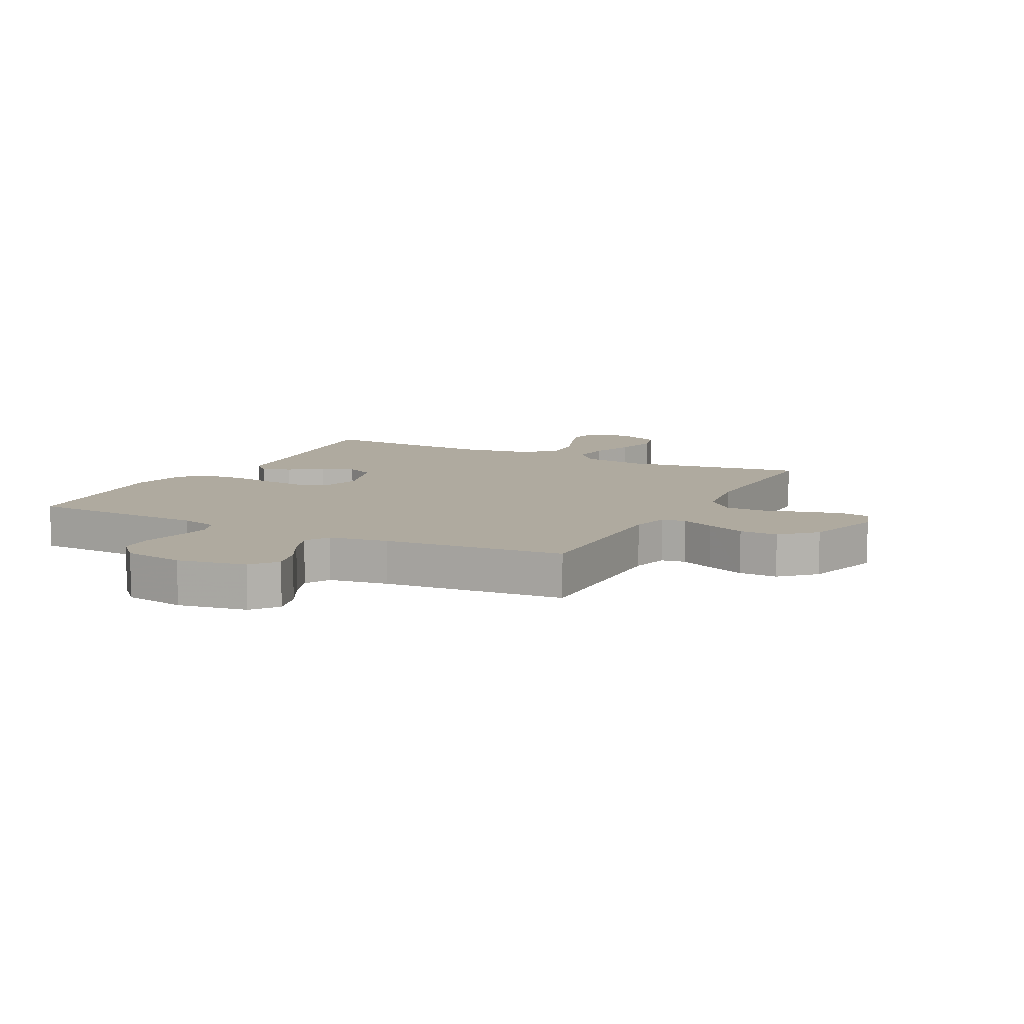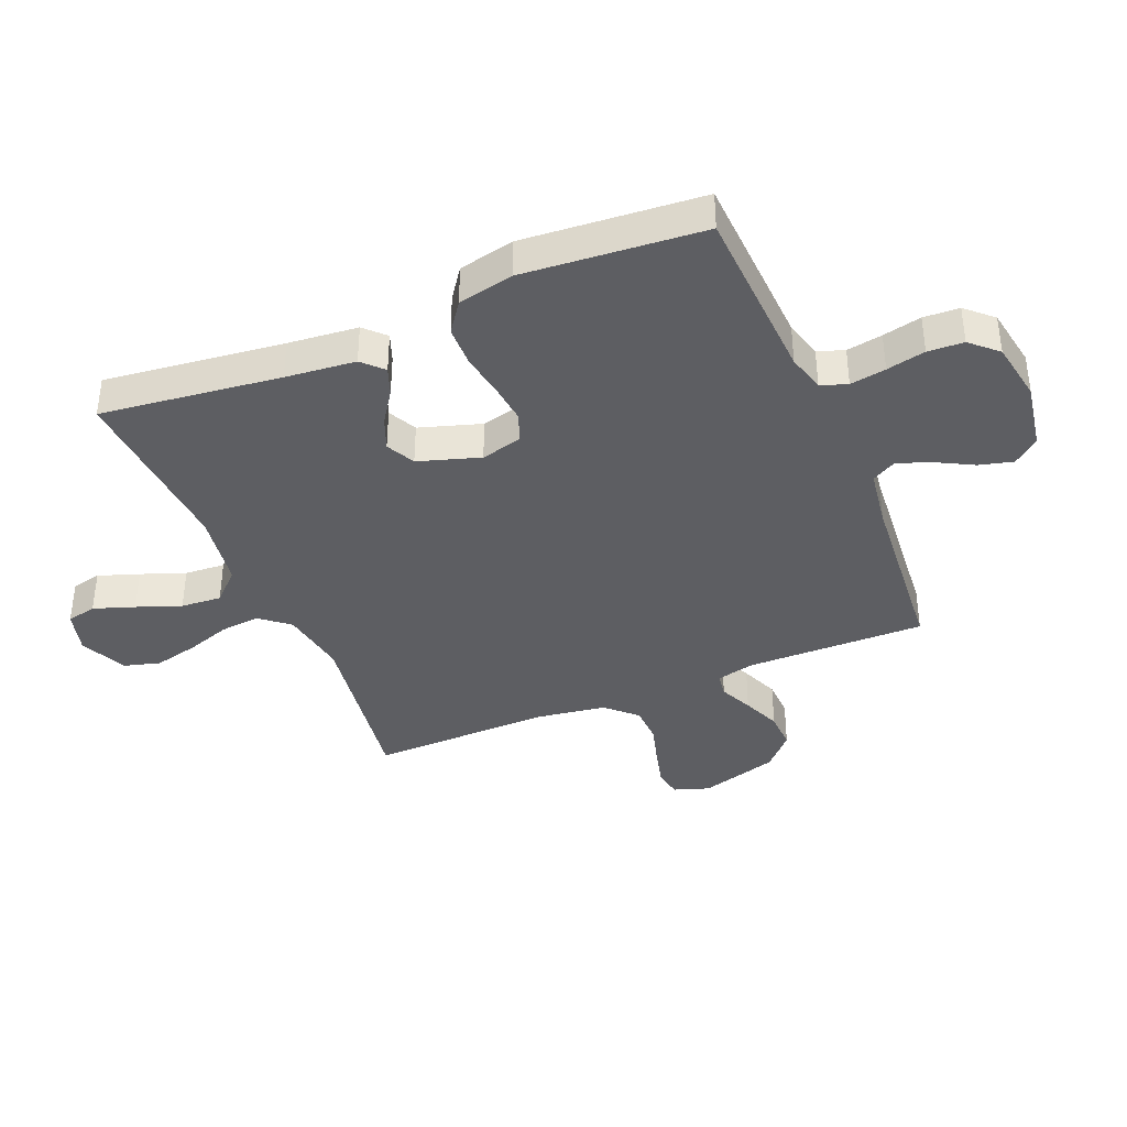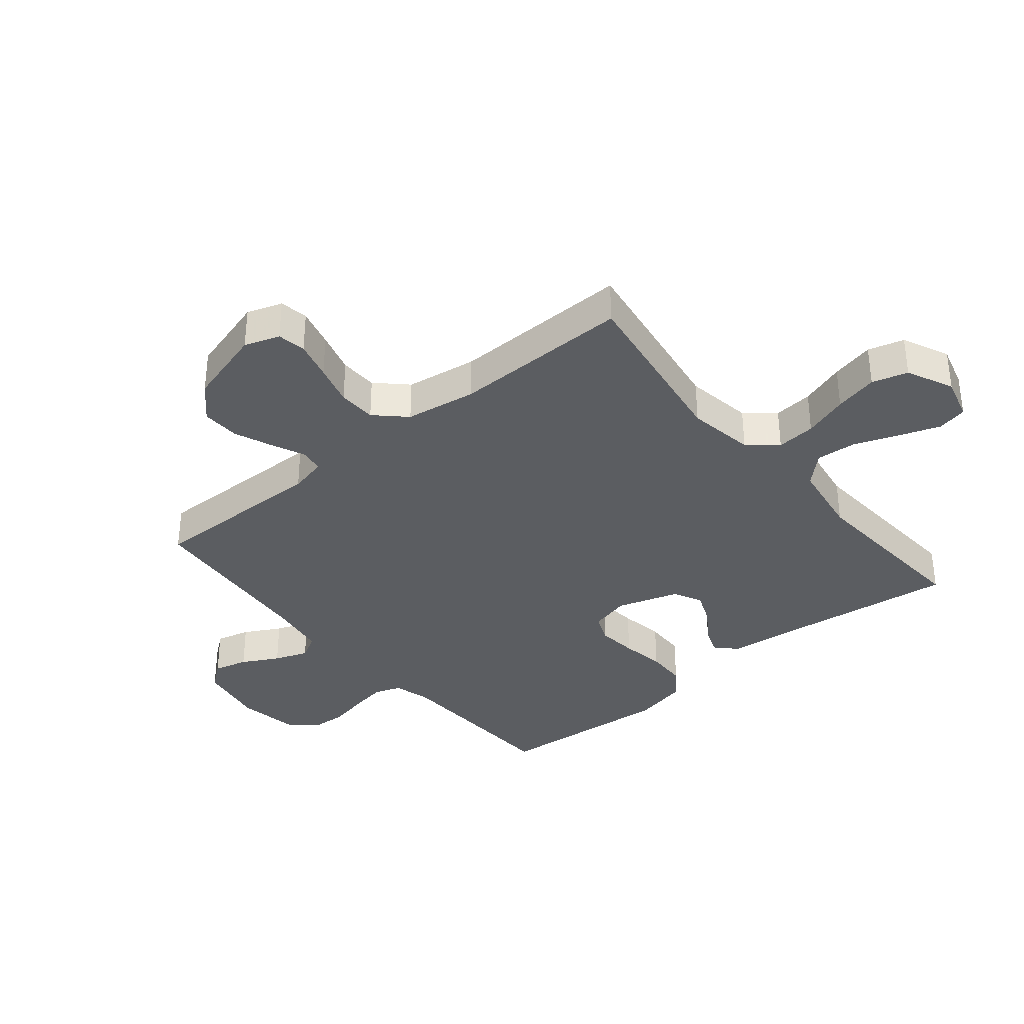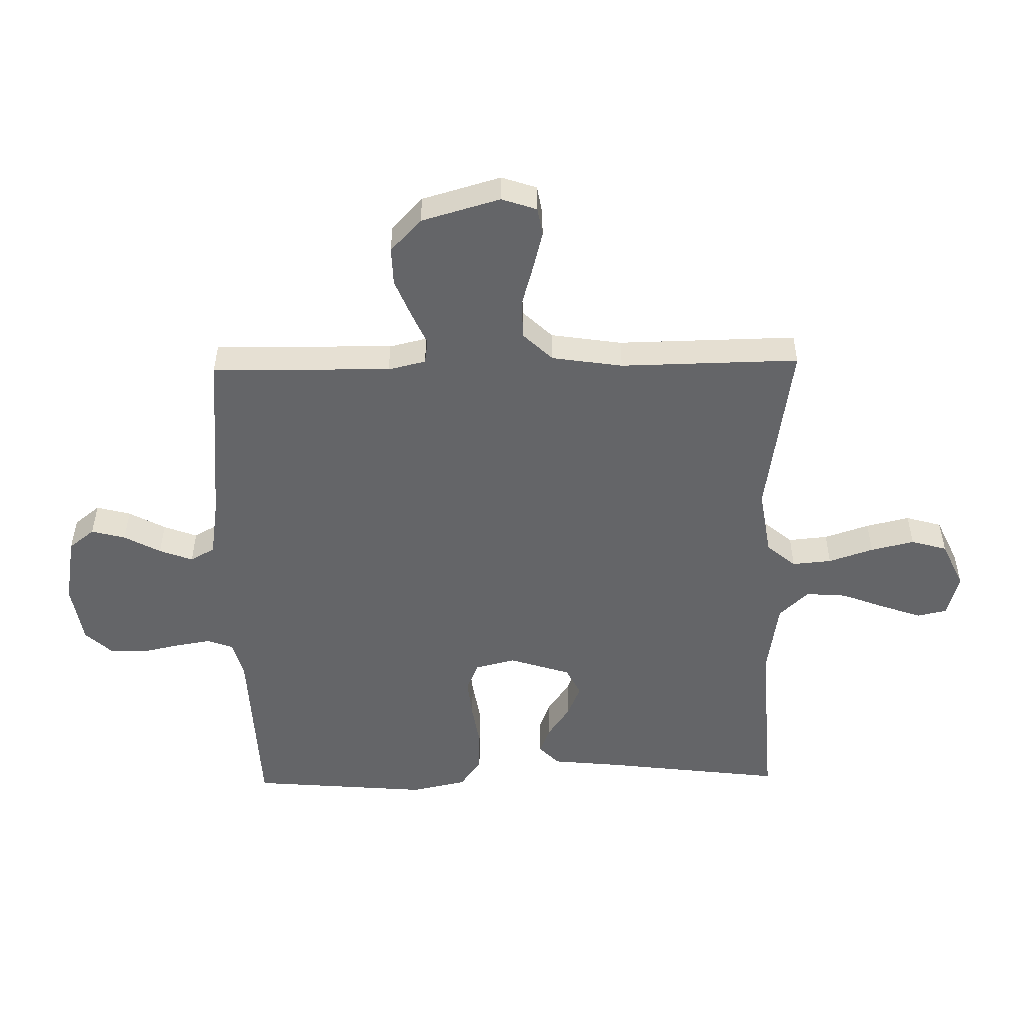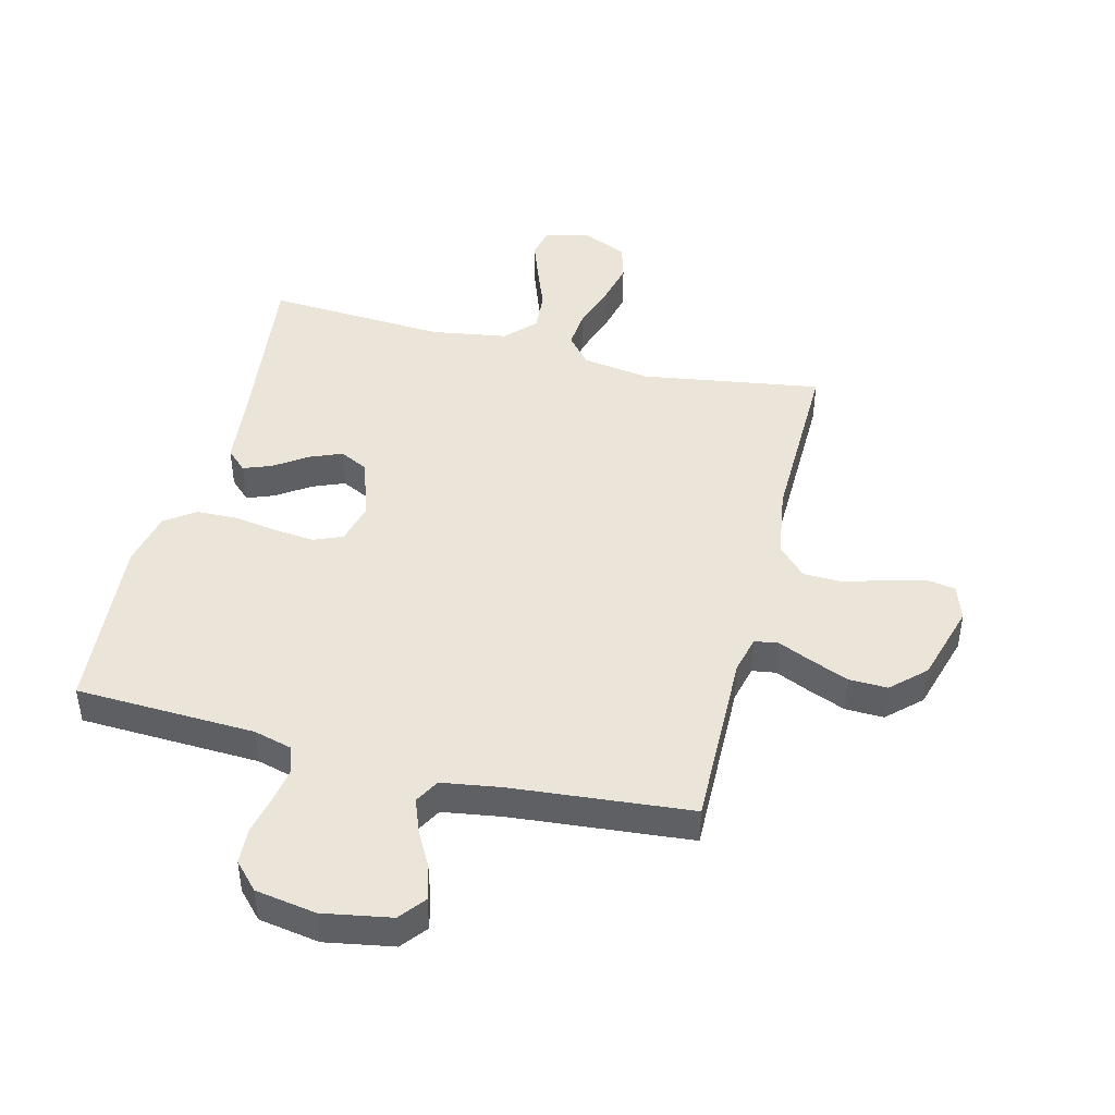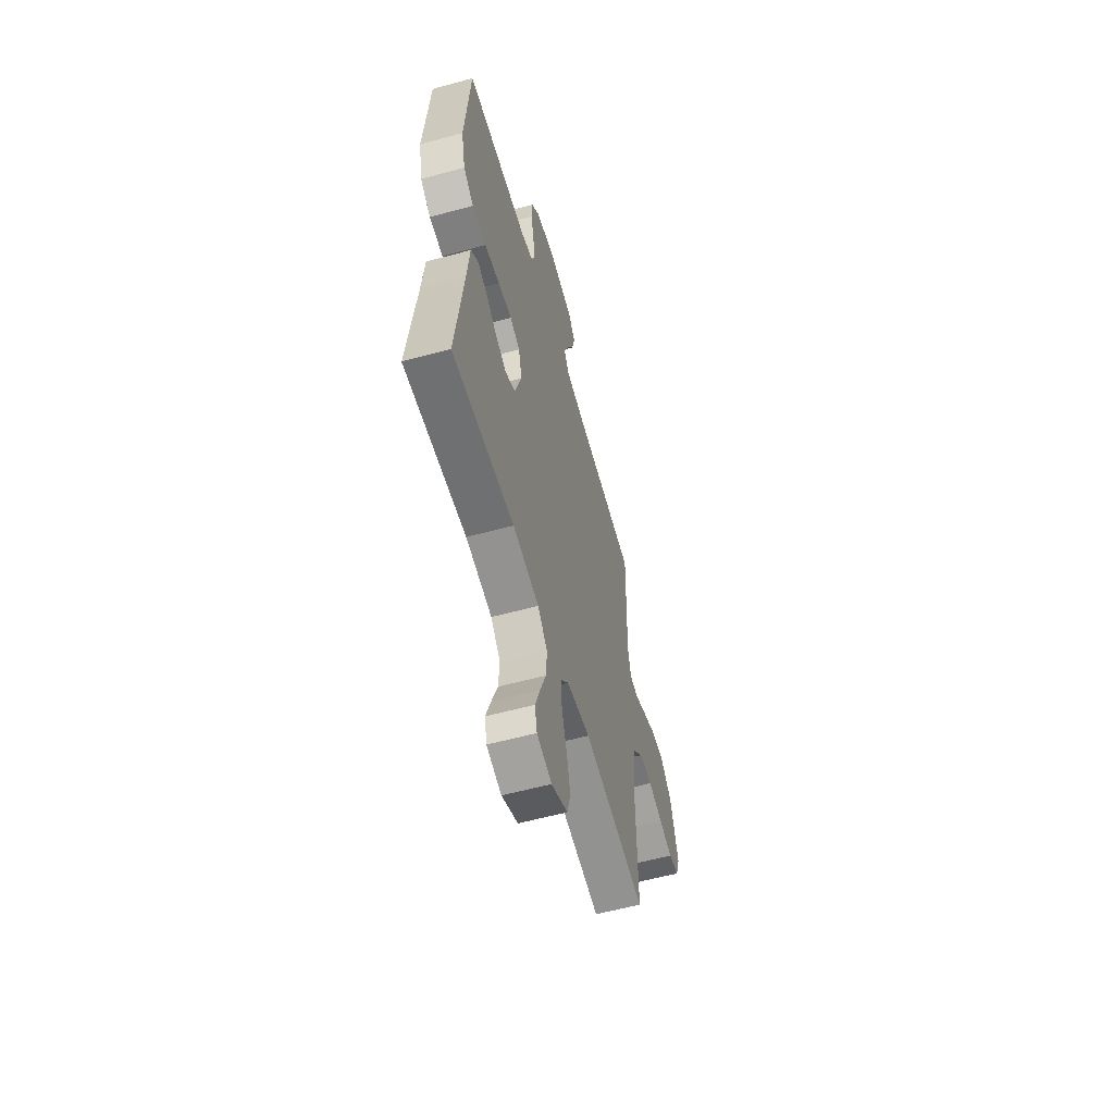
<metadata>
{"format":"obj","ext":"obj","renderer":"f3d","projection":"perspective","resolution":1024,"background":"white","views":[{"elev":9.4,"azim":27.3,"up":"+Y"},{"elev":-38.5,"azim":-67.2,"up":"+Y"},{"elev":-35.4,"azim":129.6,"up":"+Y"},{"elev":-51.6,"azim":91.1,"up":"+Y"},{"elev":44.8,"azim":14.1,"up":"+Y"},{"elev":-58.2,"azim":-74.3,"up":"+Z"}]}
</metadata>
<code>
v 0.5 0.07 0.5
v 0.495 0.07 0.2
v 0.51 0.07 0.137
v 0.55 0.07 0.131
v 0.606 0.07 0.156
v 0.67 0.07 0.182
v 0.734 0.07 0.184
v 0.789 0.07 0.132
v 0.827 0.07 0
v 0.807 0.07 -0.059
v 0.759 0.07 -0.067
v 0.694 0.07 -0.05
v 0.624 0.07 -0.03
v 0.56 0.07 -0.032
v 0.513 0.07 -0.081
v 0.495 0.07 -0.2
v 0.5 0.07 -0.5
v 0.2 0.07 -0.454
v 0.087 0.07 -0.472
v 0.047 0.07 -0.52
v 0.053 0.07 -0.586
v 0.078 0.07 -0.661
v 0.095 0.07 -0.734
v 0.078 0.07 -0.794
v 0 0.07 -0.83
v -0.072 0.07 -0.81
v -0.083 0.07 -0.76
v -0.059 0.07 -0.692
v -0.031 0.07 -0.618
v -0.026 0.07 -0.55
v -0.073 0.07 -0.501
v -0.2 0.07 -0.481
v -0.5 0.07 -0.5
v -0.463 0.07 -0.2
v -0.451 0.07 -0.083
v -0.417 0.07 -0.05
v -0.37 0.07 -0.068
v -0.316 0.07 -0.105
v -0.262 0.07 -0.127
v -0.214 0.07 -0.103
v -0.181 0.07 0
v -0.198 0.07 0.068
v -0.246 0.07 0.088
v -0.313 0.07 0.081
v -0.387 0.07 0.069
v -0.455 0.07 0.071
v -0.505 0.07 0.107
v -0.525 0.07 0.2
v -0.5 0.07 0.5
v -0.2 0.07 0.513
v -0.137 0.07 0.53
v -0.121 0.07 0.574
v -0.131 0.07 0.634
v -0.145 0.07 0.699
v -0.142 0.07 0.759
v -0.101 0.07 0.803
v 0 0.07 0.82
v 0.114 0.07 0.8
v 0.148 0.07 0.757
v 0.133 0.07 0.7
v 0.1 0.07 0.639
v 0.079 0.07 0.583
v 0.102 0.07 0.542
v 0.2 0.07 0.527
v 0.5 0 0.5
v 0.495 0 0.2
v 0.51 0 0.137
v 0.55 0 0.131
v 0.606 0 0.156
v 0.67 0 0.182
v 0.734 0 0.184
v 0.789 0 0.132
v 0.827 0 0
v 0.807 0 -0.059
v 0.759 0 -0.067
v 0.694 0 -0.05
v 0.624 0 -0.03
v 0.56 0 -0.032
v 0.513 0 -0.081
v 0.495 0 -0.2
v 0.5 0 -0.5
v 0.2 0 -0.454
v 0.087 0 -0.472
v 0.047 0 -0.52
v 0.053 0 -0.586
v 0.078 0 -0.661
v 0.095 0 -0.734
v 0.078 0 -0.794
v 0 0 -0.83
v -0.072 0 -0.81
v -0.083 0 -0.76
v -0.059 0 -0.692
v -0.031 0 -0.618
v -0.026 0 -0.55
v -0.073 0 -0.501
v -0.2 0 -0.481
v -0.5 0 -0.5
v -0.463 0 -0.2
v -0.451 0 -0.083
v -0.417 0 -0.05
v -0.37 0 -0.068
v -0.316 0 -0.105
v -0.262 0 -0.127
v -0.214 0 -0.103
v -0.181 0 0
v -0.198 0 0.068
v -0.246 0 0.088
v -0.313 0 0.081
v -0.387 0 0.069
v -0.455 0 0.071
v -0.505 0 0.107
v -0.525 0 0.2
v -0.5 0 0.5
v -0.2 0 0.513
v -0.137 0 0.53
v -0.121 0 0.574
v -0.131 0 0.634
v -0.145 0 0.699
v -0.142 0 0.759
v -0.101 0 0.803
v 0 0 0.82
v 0.114 0 0.8
v 0.148 0 0.757
v 0.133 0 0.7
v 0.1 0 0.639
v 0.079 0 0.583
v 0.102 0 0.542
v 0.2 0 0.527
f 58 59 60 61
f 58 61 62
f 57 58 62
f 56 57 62
f 53 54 55 56
f 52 53 56 62
f 51 52 62 63
f 47 48 49 50
f 44 45 46 47
f 43 44 47 50
f 42 43 50 51
f 35 36 37 38
f 34 35 38 39
f 32 33 34 39
f 31 32 39 40
f 26 27 28 29
f 24 25 26 29
f 24 29 30
f 21 22 23 24
f 21 24 30
f 20 21 30 31
f 16 17 18
f 15 16 18 19
f 14 15 19
f 10 11 12 13
f 8 9 10 13
f 8 13 14
f 7 8 14
f 4 5 6 7
f 4 7 14 19
f 64 1 2
f 64 2 3
f 63 64 3
f 41 42 51 63
f 41 63 3
f 20 31 40 41
f 19 20 41
f 3 4 19 41
f 125 124 123 122
f 126 125 122
f 126 122 121
f 126 121 120
f 120 119 118 117
f 126 120 117 116
f 127 126 116 115
f 114 113 112 111
f 111 110 109 108
f 114 111 108 107
f 115 114 107 106
f 102 101 100 99
f 103 102 99 98
f 103 98 97 96
f 104 103 96 95
f 93 92 91 90
f 93 90 89 88
f 94 93 88
f 88 87 86 85
f 94 88 85
f 95 94 85 84
f 82 81 80
f 83 82 80 79
f 83 79 78
f 77 76 75 74
f 77 74 73 72
f 78 77 72
f 78 72 71
f 71 70 69 68
f 83 78 71 68
f 66 65 128
f 67 66 128
f 67 128 127
f 127 115 106 105
f 67 127 105
f 105 104 95 84
f 105 84 83
f 105 83 68 67
f 1 65 66 2
f 2 66 67 3
f 3 67 68 4
f 4 68 69 5
f 5 69 70 6
f 6 70 71 7
f 7 71 72 8
f 8 72 73 9
f 9 73 74 10
f 10 74 75 11
f 11 75 76 12
f 12 76 77 13
f 13 77 78 14
f 14 78 79 15
f 15 79 80 16
f 16 80 81 17
f 17 81 82 18
f 18 82 83 19
f 19 83 84 20
f 20 84 85 21
f 21 85 86 22
f 22 86 87 23
f 23 87 88 24
f 24 88 89 25
f 25 89 90 26
f 26 90 91 27
f 27 91 92 28
f 28 92 93 29
f 29 93 94 30
f 30 94 95 31
f 31 95 96 32
f 32 96 97 33
f 33 97 98 34
f 34 98 99 35
f 35 99 100 36
f 36 100 101 37
f 37 101 102 38
f 38 102 103 39
f 39 103 104 40
f 40 104 105 41
f 41 105 106 42
f 42 106 107 43
f 43 107 108 44
f 44 108 109 45
f 45 109 110 46
f 46 110 111 47
f 47 111 112 48
f 48 112 113 49
f 49 113 114 50
f 50 114 115 51
f 51 115 116 52
f 52 116 117 53
f 53 117 118 54
f 54 118 119 55
f 55 119 120 56
f 56 120 121 57
f 57 121 122 58
f 58 122 123 59
f 59 123 124 60
f 60 124 125 61
f 61 125 126 62
f 62 126 127 63
f 63 127 128 64
f 64 128 65 1

</code>
